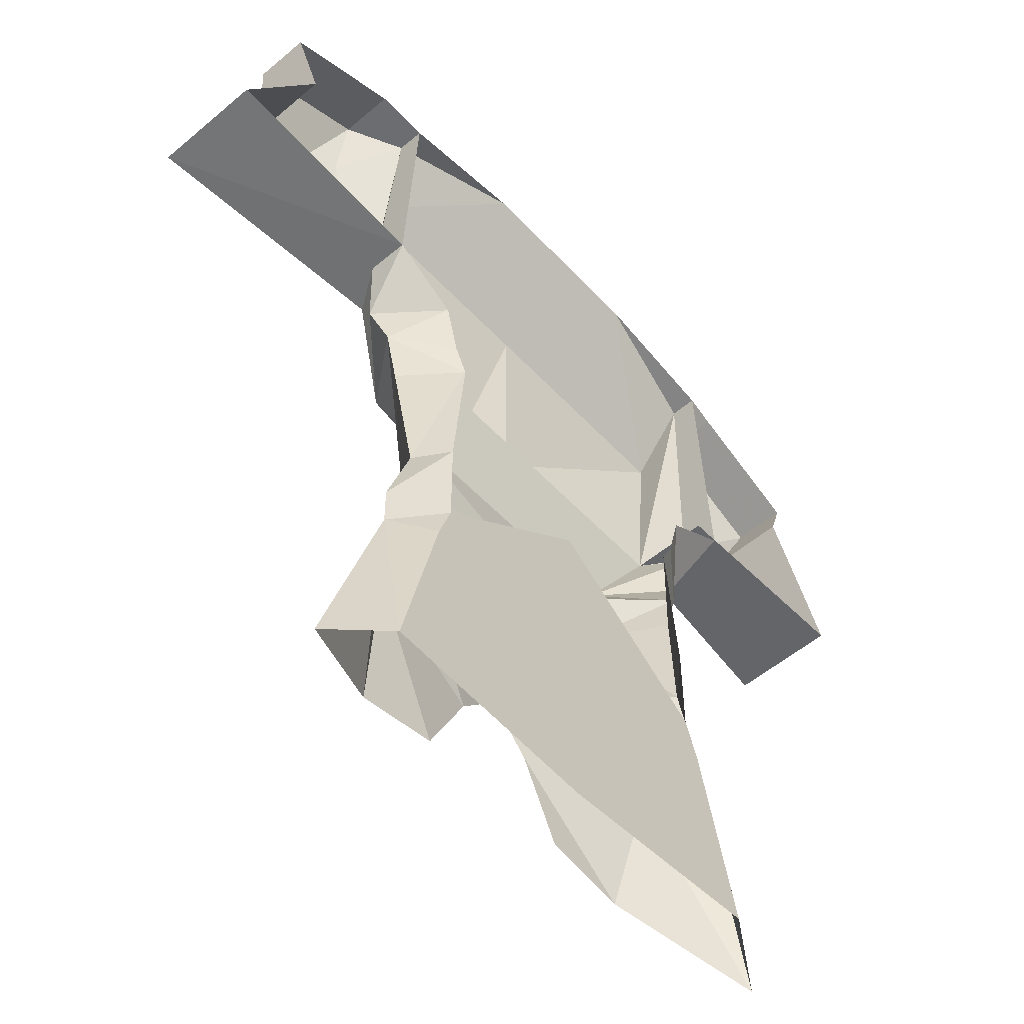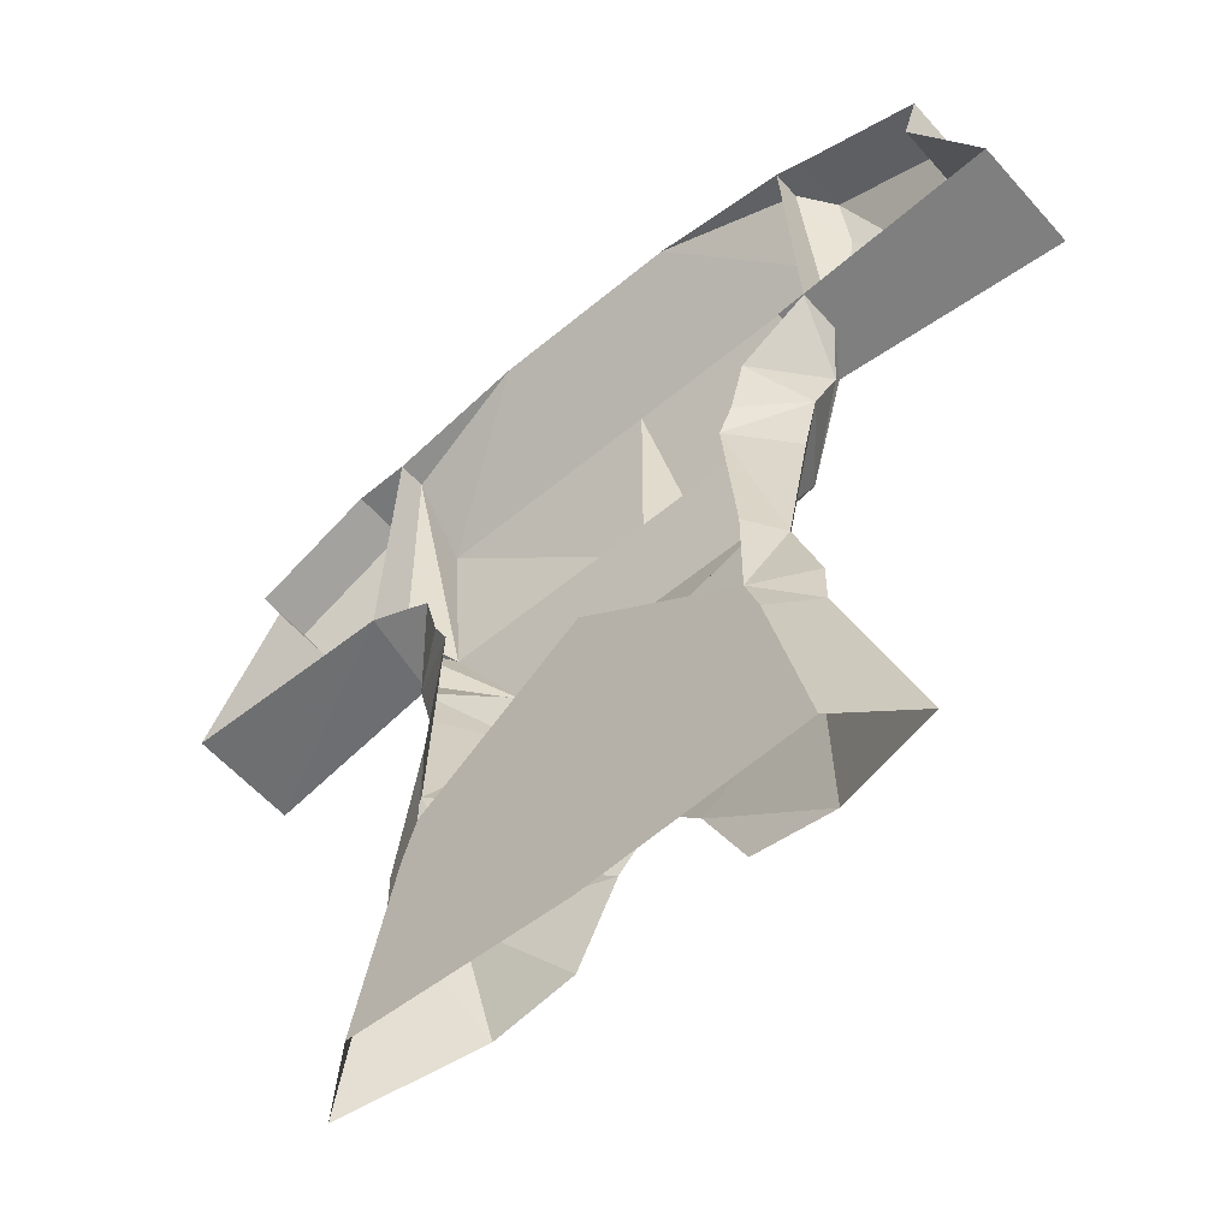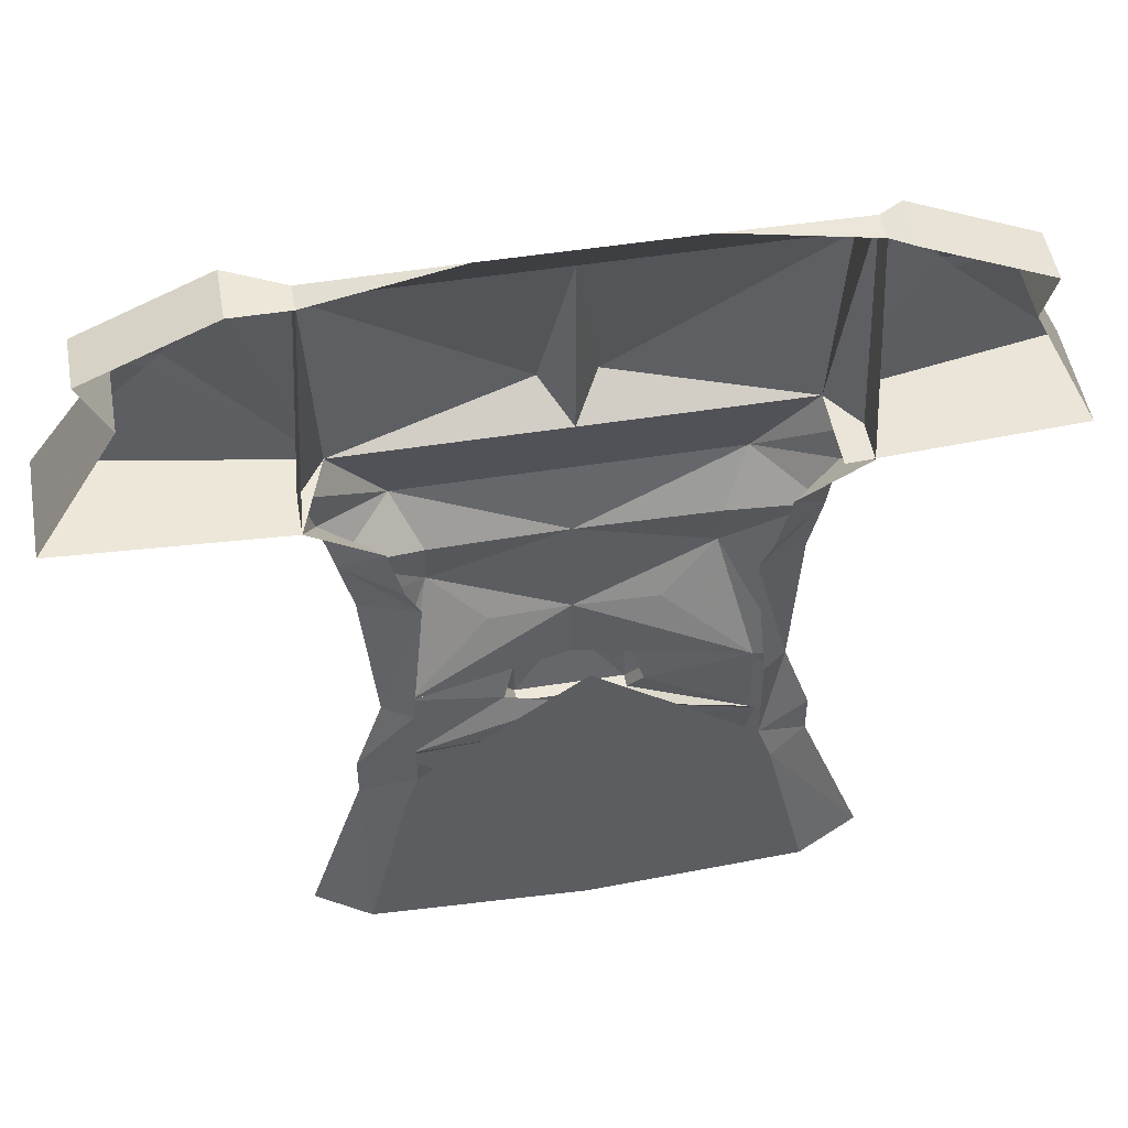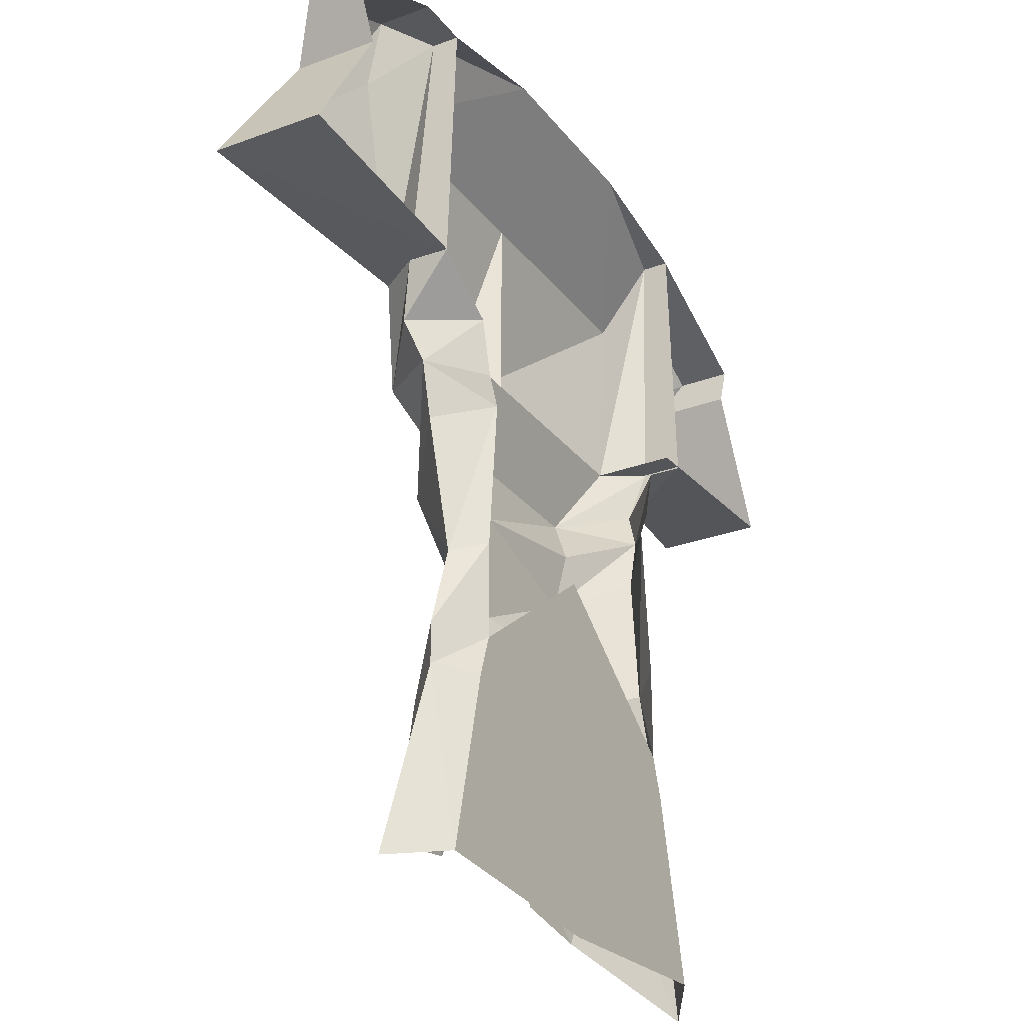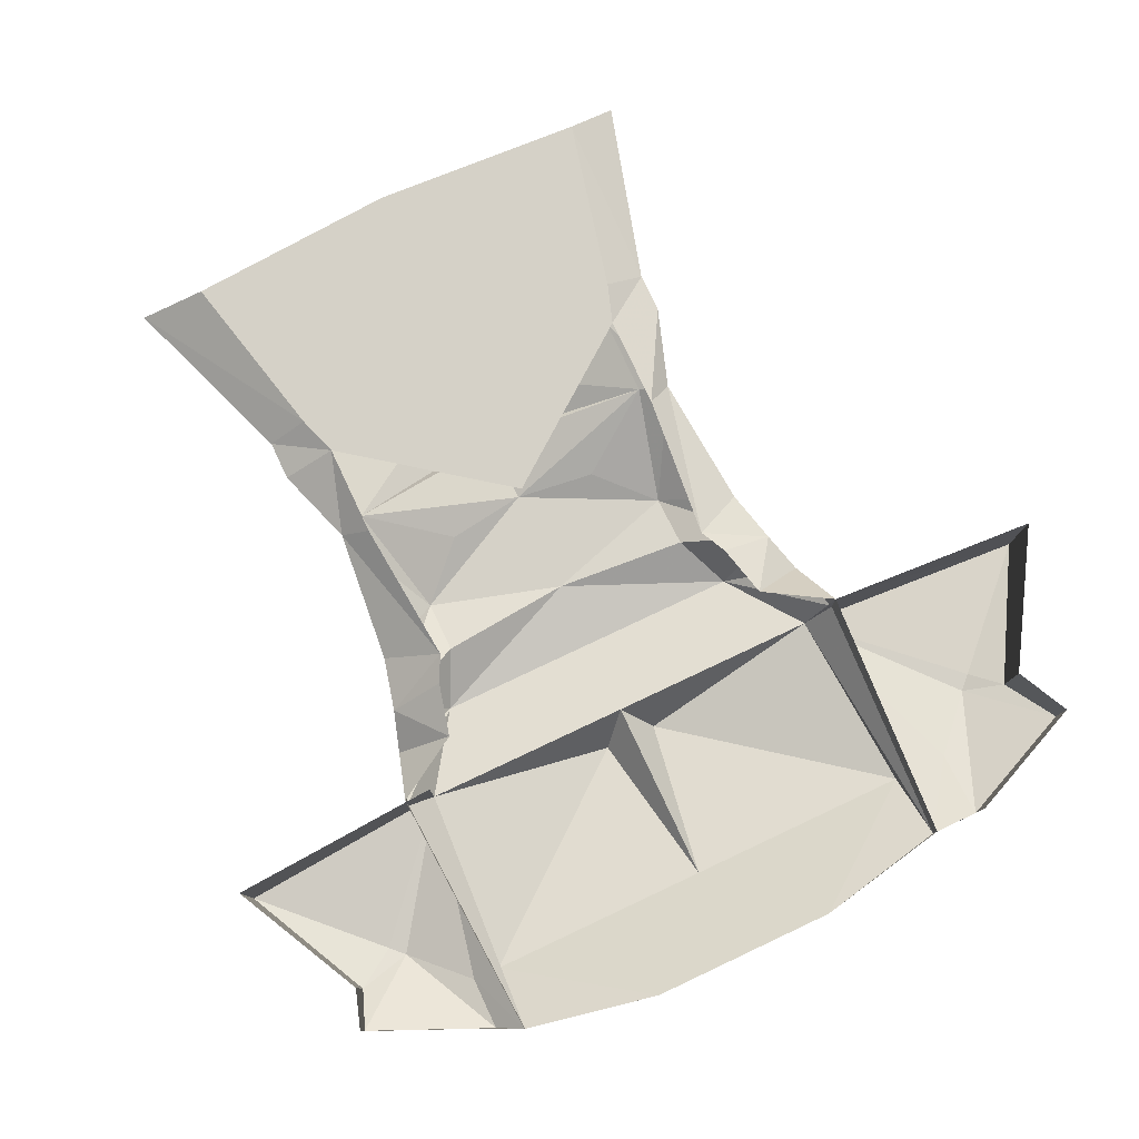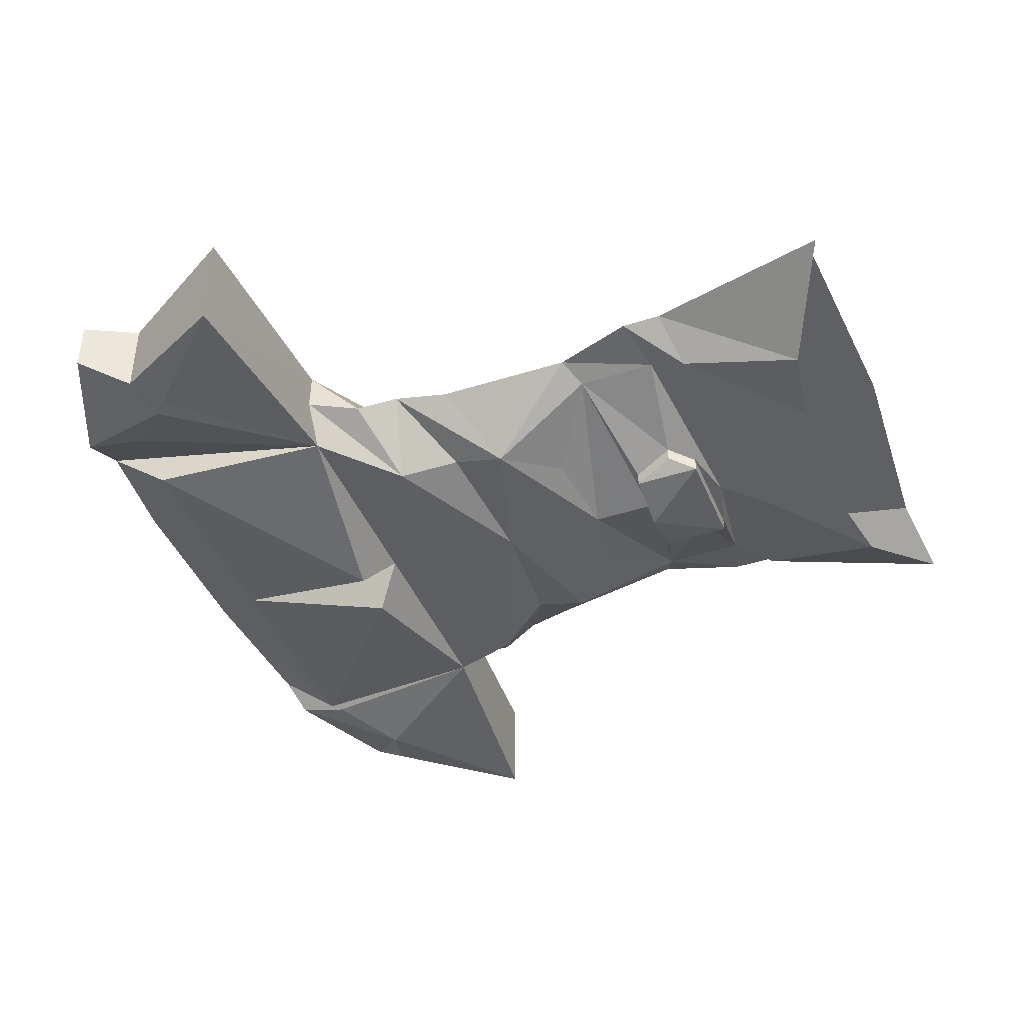
<metadata>
{"format":"obj","ext":"obj","renderer":"f3d","projection":"perspective","resolution":1024,"background":"white","views":[{"elev":-54.0,"azim":131.8,"up":"+Z"},{"elev":-57.3,"azim":-139.1,"up":"+Z"},{"elev":49.9,"azim":170.1,"up":"+Z"},{"elev":-27.8,"azim":119.6,"up":"+Z"},{"elev":79.1,"azim":-25.2,"up":"+Y"},{"elev":-42.3,"azim":111.3,"up":"+Y"}]}
</metadata>
<code>
v 0.1016 -0.02344 0.0625
v 0.1016 0 0.0625
v 0.09375 0 0.2109
v 0.09375 -0.01562 0.2109
v 0.08594 -0.04688 0.0625
v 0.05469 -0.0625 0.01562
v 0.09375 -0.03125 0.03125
v 0.0625 0 0.03906
v 0.08594 -0.02344 0.007812
v 0.05469 0 0.007812
v 0.04688 0 -0.007812
v 0.07812 -0.02344 -0.02344
v 0.07031 -0.01562 -0.1016
v 0.05469 0 -0.09375
v 0.08594 -0.01562 -0.1484
v 0.05469 0 -0.1484
v 0.08594 -0.01562 -0.1719
v 0.0625 0 -0.1719
v -0.03906 -0.05469 -0.02344
v -0.1328 -0.0625 0.01562
v -0.1172 -0.04688 -0.01562
v -0.1172 -0.05469 -0.04688
v 0.03906 -0.05469 -0.04688
v 0.03906 -0.04688 -0.01562
v 0.007812 -0.04688 -0.07812
v -0.03906 -0.05469 -0.08594
v 0.05469 -0.02344 -0.1094
v -0.08594 -0.04688 -0.07812
v -0.1328 -0.02344 -0.1094
v -0.03906 -0.05469 -0.125
v -0.03906 -0.0625 -0.125
v -0.007812 -0.05469 -0.125
v 0 -0.04688 -0.1484
v 0.05469 -0.02344 -0.1562
v 0.0625 -0.03906 -0.1797
v 0.05469 -0.05469 -0.25
v 0.1172 -0.02344 -0.2812
v -0.03906 -0.04688 0.0625
v -0.02344 -0.07031 0.07812
v -0.03906 -0.04688 0.08594
v -0.05469 -0.07031 0.07812
v -0.1641 -0.04688 0.0625
v -0.03906 -0.04688 0.1719
v -0.1719 -0.04688 0.1719
v -0.1719 -0.01562 0.2109
v -0.1797 -0.02344 0.0625
v -0.1719 -0.03125 0.03125
v -0.1641 -0.02344 0.007812
v -0.1562 -0.02344 -0.02344
v -0.1484 -0.01562 -0.1016
v 0.09375 -0.04688 0.1719
v 0.01562 0 0.2266
v -0.09375 0 0.2266
v -0.1719 0 0.2109
v -0.1797 0 0.0625
v -0.1406 0 0.03906
v -0.1328 0 0.007812
v -0.125 0 -0.007812
v -0.1328 0 -0.09375
v -0.1328 0 -0.1484
v -0.1641 -0.01562 -0.1484
v -0.1328 -0.02344 -0.1562
v -0.07812 -0.04688 -0.1484
v -0.07031 -0.05469 -0.125
v -0.03906 -0.07031 -0.125
v -0.007812 -0.0625 -0.125
v 0 -0.05469 -0.1484
v -0.007812 -0.05469 -0.1641
v -0.03906 -0.05469 -0.1719
v -0.01562 -0.05469 -0.1953
v 0.007812 -0.05469 -0.2422
v 0.125 0 0.2109
v 0.125 -0.03125 0.2109
v 0.1953 -0.03125 0.1797
v 0.1953 0 0.1797
v 0.1797 0 0.1484
v 0.1797 -0.04688 0.1484
v 0.2266 0 0.07031
v 0.2266 -0.0625 0.07031
v 0.1641 -0.05469 0.1328
v 0.1562 -0.05469 0.1406
v 0.125 -0.03906 0.1719
v -0.03906 0 -0.1797
v -0.03906 0 -0.07812
v -0.1406 0 -0.1719
v -0.1641 0 -0.2734
v -0.03906 0 -0.2812
v 0 0 -0.2266
v 0 0 -0.2109
v 0.01562 0 -0.2031
v 0.03125 0 -0.2109
v 0.08594 0 -0.2734
v -0.007812 -0.0625 -0.1641
v -0.07031 -0.0625 -0.1641
v -0.07031 -0.05469 -0.1641
v -0.1406 -0.03906 -0.1797
v -0.0625 -0.05469 -0.1953
v -0.1328 -0.05469 -0.25
v -0.08594 -0.05469 -0.2422
v -0.1641 -0.01562 -0.1719
v -0.2031 -0.02344 -0.2812
v -0.07812 -0.05469 -0.1484
v -0.07031 -0.0625 -0.125
v 0.02344 0 -0.2422
v 0.03906 0 -0.2266
v -0.1875 0 0.2031
v -0.1875 -0.03125 0.2031
v -0.1875 -0.03906 0.1719
v -0.2188 -0.05469 0.1406
v -0.2266 -0.05469 0.1328
v -0.2891 -0.0625 0.07031
v -0.1641 0 0.0625
v -0.2891 0 0.07031
v -0.25 -0.04688 0.1484
v -0.25 0 0.1484
v -0.2578 -0.03125 0.1719
v -0.2578 0 0.1719
f 1 2 3
f 1 3 4
f 1 4 5
f 8 7 9
f 8 9 10
f 11 12 13
f 11 13 14
f 16 15 17
f 16 17 18
f 6 24 9
f 6 9 7
f 25 26 27
f 25 27 23
f 23 27 13
f 23 13 12
f 26 28 29
f 26 29 30
f 26 30 27
f 15 34 35
f 15 35 17
f 17 35 36
f 17 36 37
f 42 44 45
f 42 45 46
f 20 47 48
f 20 48 21
f 22 49 50
f 22 50 29
f 22 29 28
f 45 54 55
f 45 55 46
f 47 56 48
f 48 56 57
f 49 58 50
f 50 58 59
f 34 69 70
f 34 70 35
f 35 70 71
f 35 71 36
f 51 5 4
f 72 73 74
f 72 74 75
f 76 77 78
f 78 77 79
f 78 79 2
f 2 79 5
f 5 79 80
f 5 81 82
f 73 82 81
f 73 81 74
f 77 80 79
f 83 18 16
f 83 16 84
f 83 84 85
f 83 85 86
f 83 86 87
f 83 87 88
f 83 88 89
f 83 89 90
f 83 90 18
f 18 90 91
f 18 91 92
f 18 92 17
f 17 92 37
f 69 62 96
f 69 96 97
f 97 96 98
f 97 98 99
f 85 84 60
f 85 60 100
f 85 100 101
f 85 101 86
f 62 61 100
f 62 100 96
f 96 100 101
f 96 101 98
f 100 60 61
f 104 88 87
f 104 87 92
f 104 92 105
f 105 92 91
f 42 108 109
f 42 110 111
f 42 111 112
f 112 111 113
f 113 111 114
f 113 114 115
f 117 116 107
f 117 107 106
f 110 114 111
f 107 116 109
f 107 109 108
f 1 5 6
f 1 6 7
f 1 7 2
f 2 7 8
f 10 9 11
f 11 9 12
f 19 6 20
f 19 21 22
f 19 22 23
f 19 23 24
f 23 12 9
f 23 9 24
f 26 23 22
f 38 6 5
f 38 42 20
f 38 20 6
f 41 43 44
f 41 44 42
f 42 46 20
f 20 46 47
f 21 48 22
f 22 48 49
f 43 39 51
f 43 51 52
f 43 52 53
f 43 53 44
f 44 53 45
f 45 53 54
f 46 55 47
f 47 55 56
f 48 57 58
f 48 58 49
f 5 51 39
f 51 4 52
f 52 4 3
f 65 93 66
f 66 93 67
f 65 103 94
f 65 94 93
f 103 102 94
f 14 13 15
f 14 15 16
f 27 30 31
f 27 31 32
f 27 32 33
f 27 33 34
f 27 34 13
f 13 34 15
f 50 59 60
f 50 60 61
f 50 61 29
f 29 61 62
f 29 62 63
f 29 63 64
f 29 64 30
f 30 64 31
f 33 68 69
f 33 69 34
f 69 95 62
f 62 95 63
f 19 20 21
f 19 24 6
f 25 23 26
f 26 22 28
f 38 5 39
f 38 39 40
f 38 40 41
f 38 41 42
f 39 43 40
f 40 43 41
f 31 64 65
f 31 65 32
f 32 65 66
f 32 66 33
f 33 66 67
f 33 67 68
f 3 4 72
f 72 4 73
f 75 74 76
f 76 74 77
f 5 80 81
f 5 82 4
f 4 82 73
f 74 81 77
f 77 81 80
f 67 93 68
f 68 93 94
f 68 94 95
f 68 95 69
f 63 95 102
f 63 102 103
f 63 103 64
f 64 103 65
f 94 102 95
f 104 105 90
f 104 90 89
f 104 89 88
f 105 91 90
f 45 54 106
f 45 106 107
f 45 107 108
f 45 108 42
f 42 109 110
f 115 114 116
f 115 116 117
f 109 116 114
f 109 114 110

</code>
